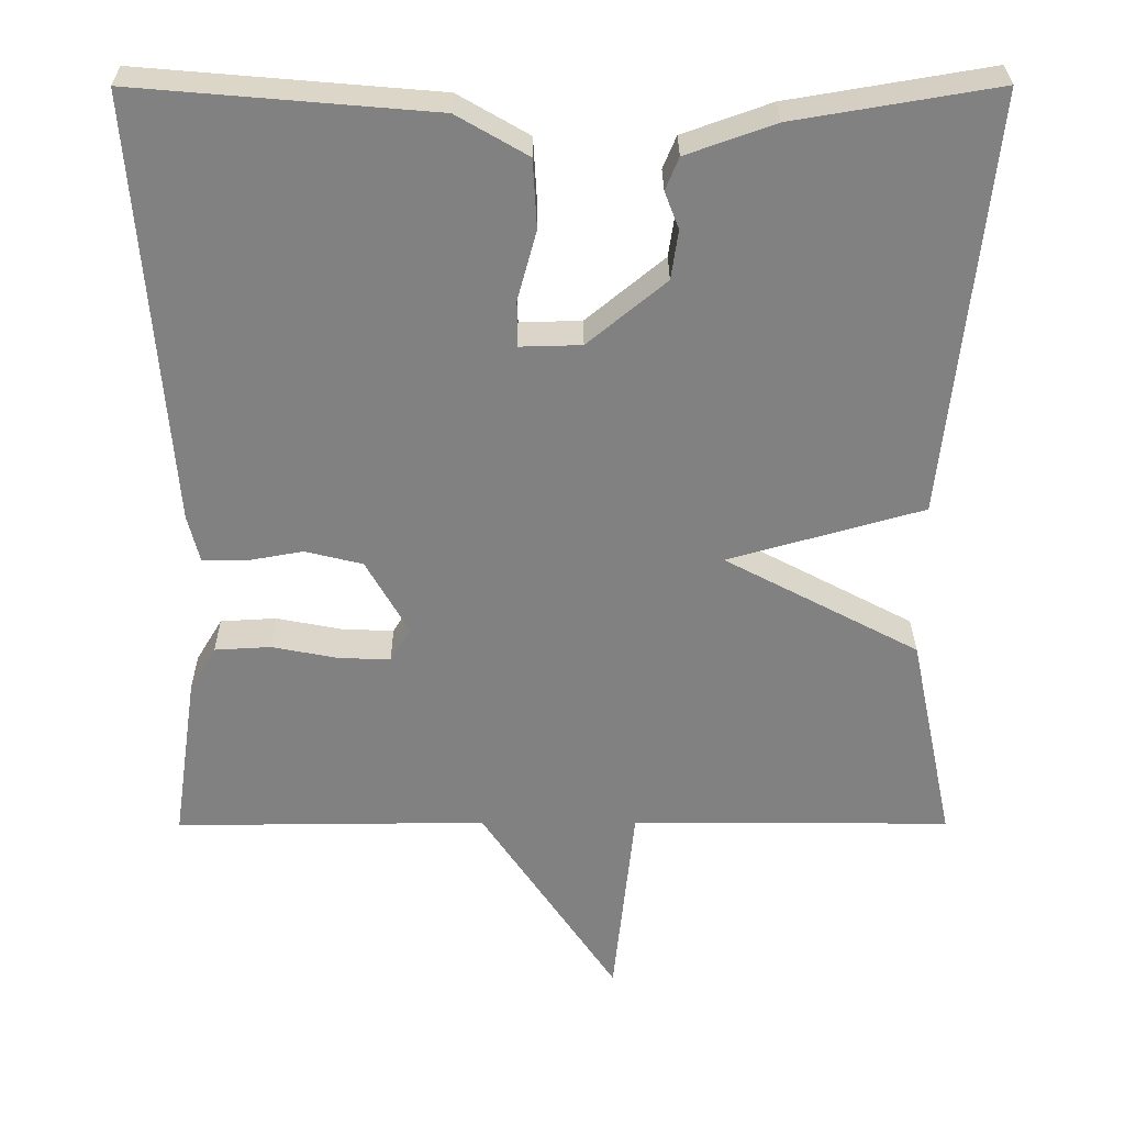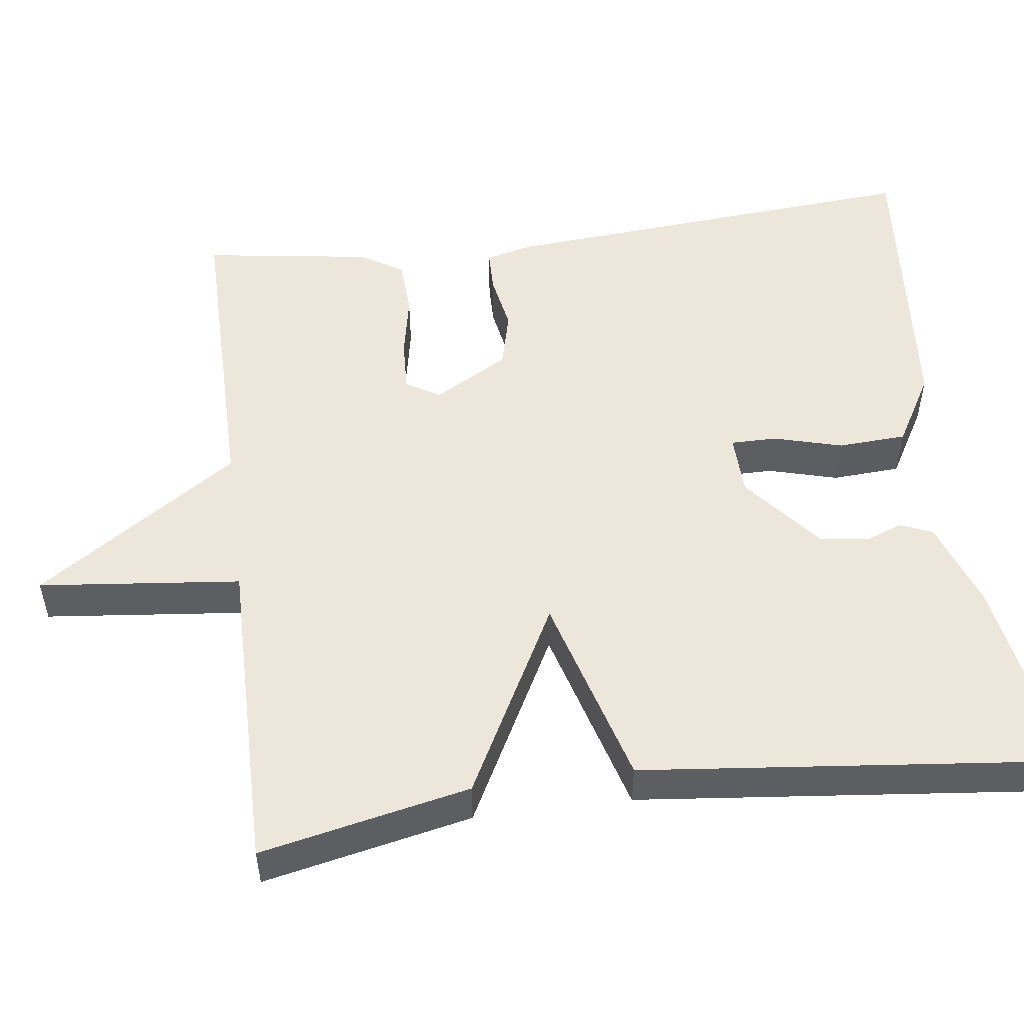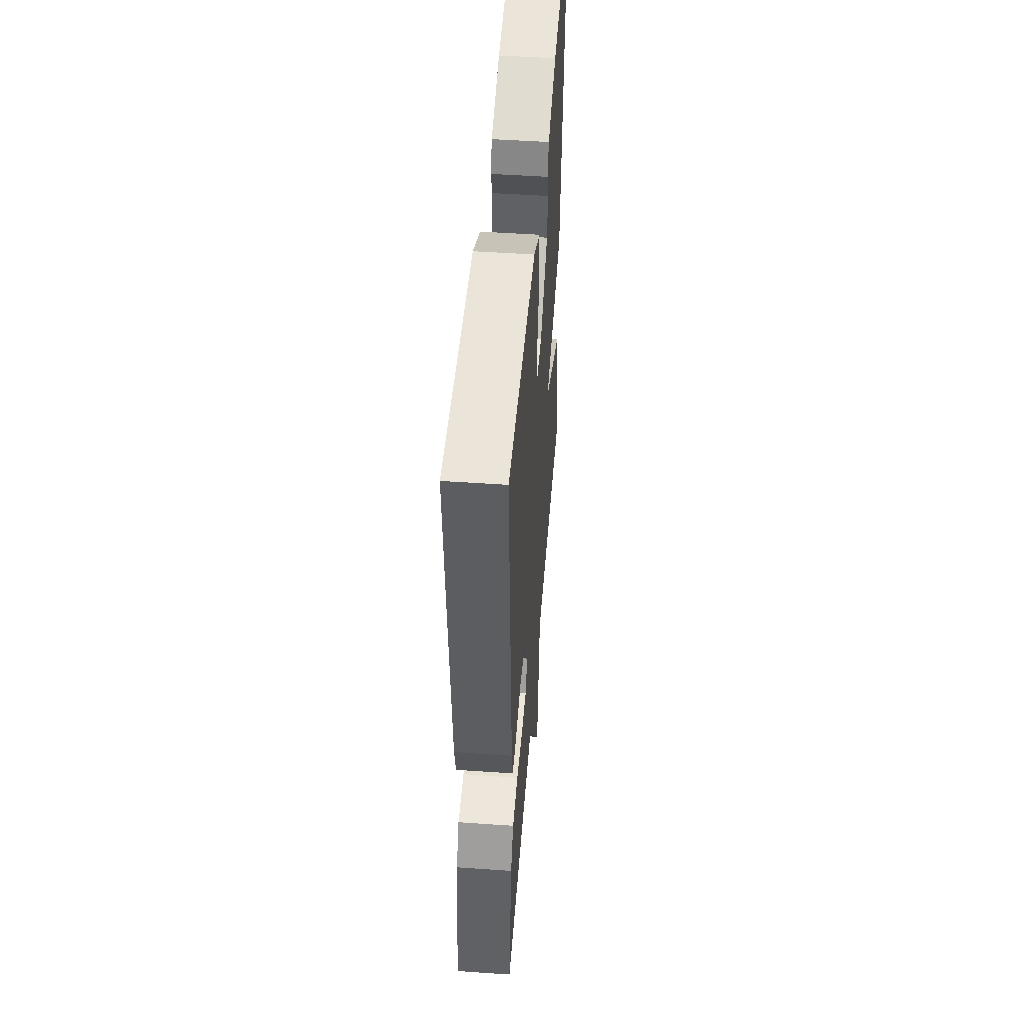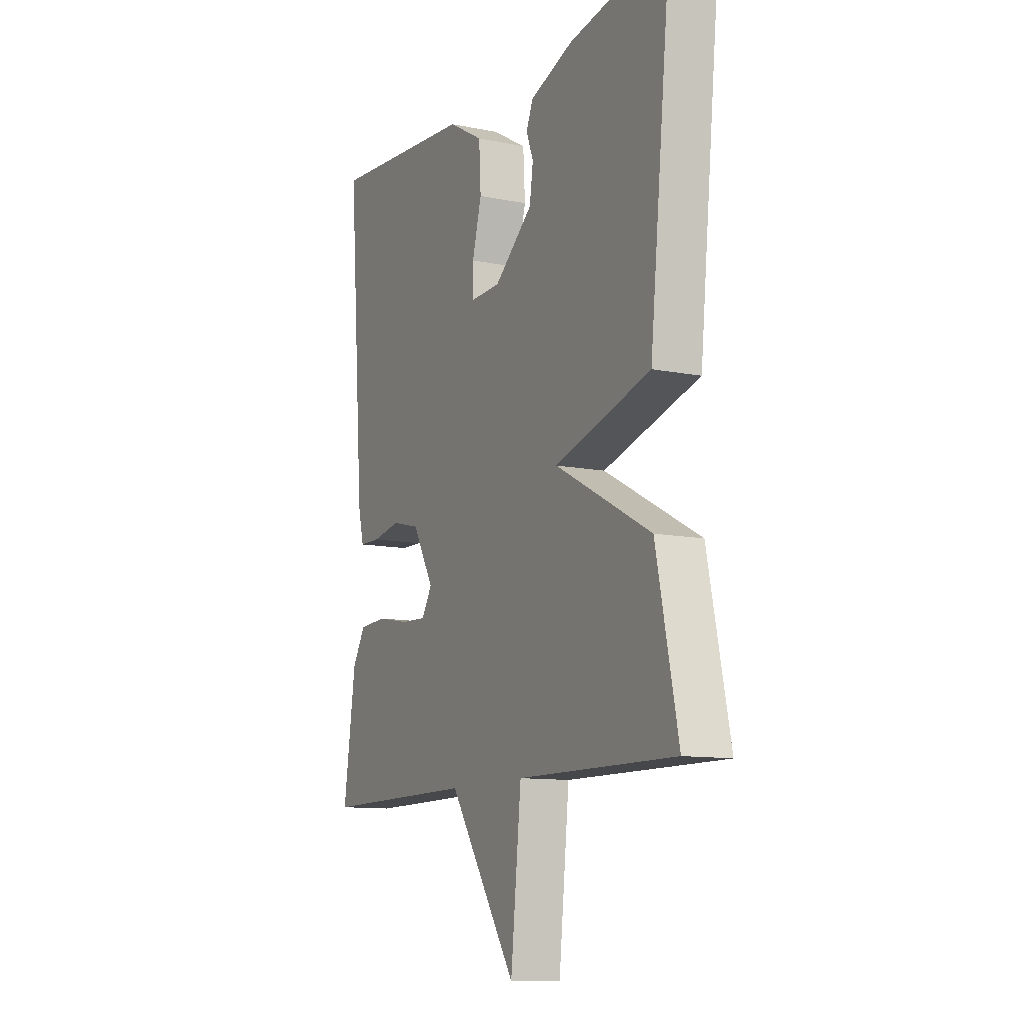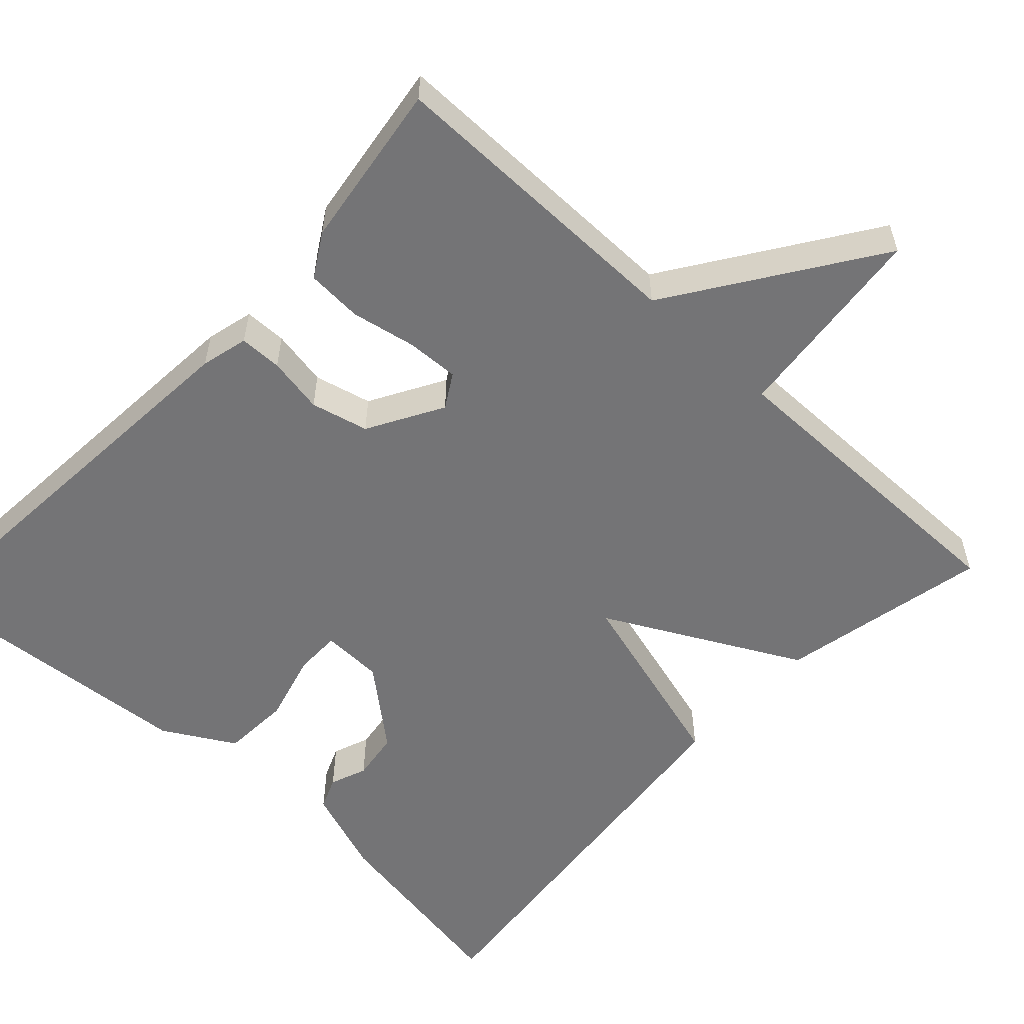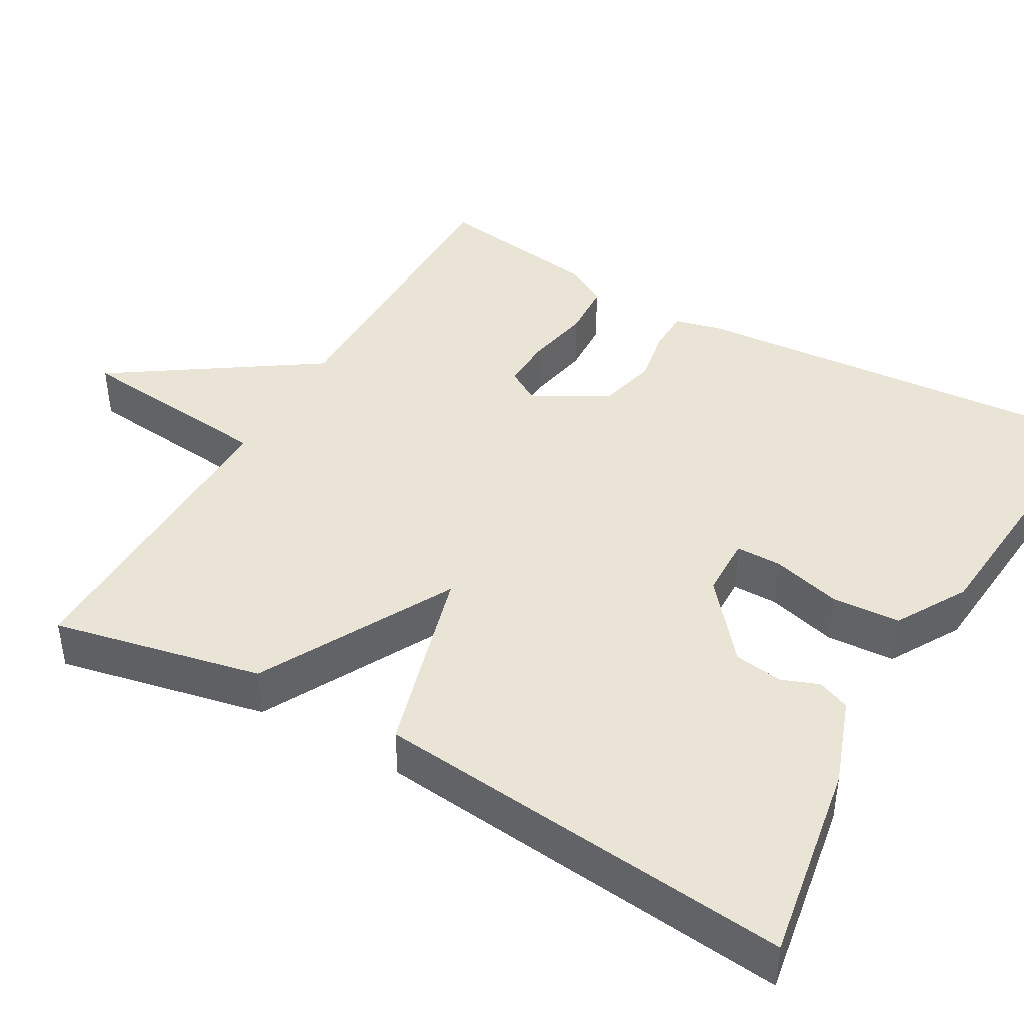
<metadata>
{"format":"obj","ext":"obj","renderer":"f3d","projection":"perspective","resolution":1024,"background":"white","views":[{"elev":29.5,"azim":179.8,"up":"+Z"},{"elev":52.0,"azim":-97.4,"up":"+Y"},{"elev":49.4,"azim":94.4,"up":"+Z"},{"elev":-11.1,"azim":-116.5,"up":"+Z"},{"elev":-56.3,"azim":137.0,"up":"+Y"},{"elev":42.7,"azim":-60.2,"up":"+Y"}]}
</metadata>
<code>
v 0.5 0.07 -0.5
v 0.105 0.07 -0.497
v -0.068 0.07 -0.754
v -0.095 0.07 -0.497
v -0.5 0.07 -0.5
v -0.444 0.07 -0.234
v -0.198 0.07 -0.104
v -0.444 0.07 -0.034
v -0.5 0.07 0.5
v -0.244 0.07 0.457
v -0.132 0.07 0.417
v -0.115 0.07 0.376
v -0.133 0.07 0.329
v -0.124 0.07 0.267
v -0.025 0.07 0.185
v 0.053 0.07 0.183
v 0.053 0.07 0.241
v 0.029 0.07 0.329
v 0.034 0.07 0.416
v 0.124 0.07 0.468
v 0.5 0.07 0.5
v 0.458 0.07 -0.043
v 0.443 0.07 -0.103
v 0.389 0.07 -0.104
v 0.317 0.07 -0.091
v 0.244 0.07 -0.109
v 0.19 0.07 -0.204
v 0.216 0.07 -0.247
v 0.283 0.07 -0.244
v 0.365 0.07 -0.228
v 0.436 0.07 -0.232
v 0.469 0.07 -0.287
v 0.5 0 -0.5
v 0.105 0 -0.497
v -0.068 0 -0.754
v -0.095 0 -0.497
v -0.5 0 -0.5
v -0.444 0 -0.234
v -0.198 0 -0.104
v -0.444 0 -0.034
v -0.5 0 0.5
v -0.244 0 0.457
v -0.132 0 0.417
v -0.115 0 0.376
v -0.133 0 0.329
v -0.124 0 0.267
v -0.025 0 0.185
v 0.053 0 0.183
v 0.053 0 0.241
v 0.029 0 0.329
v 0.034 0 0.416
v 0.124 0 0.468
v 0.5 0 0.5
v 0.458 0 -0.043
v 0.443 0 -0.103
v 0.389 0 -0.104
v 0.317 0 -0.091
v 0.244 0 -0.109
v 0.19 0 -0.204
v 0.216 0 -0.247
v 0.283 0 -0.244
v 0.365 0 -0.228
v 0.436 0 -0.232
v 0.469 0 -0.287
f 32 1 2
f 31 32 2
f 30 31 2
f 29 30 2
f 28 29 2
f 2 3 4
f 28 2 4
f 27 28 4
f 5 6 7
f 4 5 7
f 27 4 7
f 26 27 7
f 7 8 9
f 26 7 9
f 25 26 9
f 23 24 25
f 22 23 25
f 21 22 25
f 20 21 25
f 19 20 25
f 18 19 25
f 17 18 25
f 16 17 25
f 15 16 25
f 15 25 9
f 14 15 9
f 13 14 9 10
f 10 11 12 13
f 34 33 64
f 34 64 63
f 34 63 62
f 34 62 61
f 34 61 60
f 36 35 34
f 36 34 60
f 36 60 59
f 39 38 37
f 39 37 36
f 39 36 59
f 39 59 58
f 41 40 39
f 41 39 58
f 41 58 57
f 57 56 55
f 57 55 54
f 57 54 53
f 57 53 52
f 57 52 51
f 57 51 50
f 57 50 49
f 57 49 48
f 57 48 47
f 41 57 47
f 41 47 46
f 42 41 46 45
f 45 44 43 42
f 1 33 34 2
f 2 34 35 3
f 3 35 36 4
f 4 36 37 5
f 5 37 38 6
f 6 38 39 7
f 7 39 40 8
f 8 40 41 9
f 9 41 42 10
f 10 42 43 11
f 11 43 44 12
f 12 44 45 13
f 13 45 46 14
f 14 46 47 15
f 15 47 48 16
f 16 48 49 17
f 17 49 50 18
f 18 50 51 19
f 19 51 52 20
f 20 52 53 21
f 21 53 54 22
f 22 54 55 23
f 23 55 56 24
f 24 56 57 25
f 25 57 58 26
f 26 58 59 27
f 27 59 60 28
f 28 60 61 29
f 29 61 62 30
f 30 62 63 31
f 31 63 64 32
f 32 64 33 1

</code>
